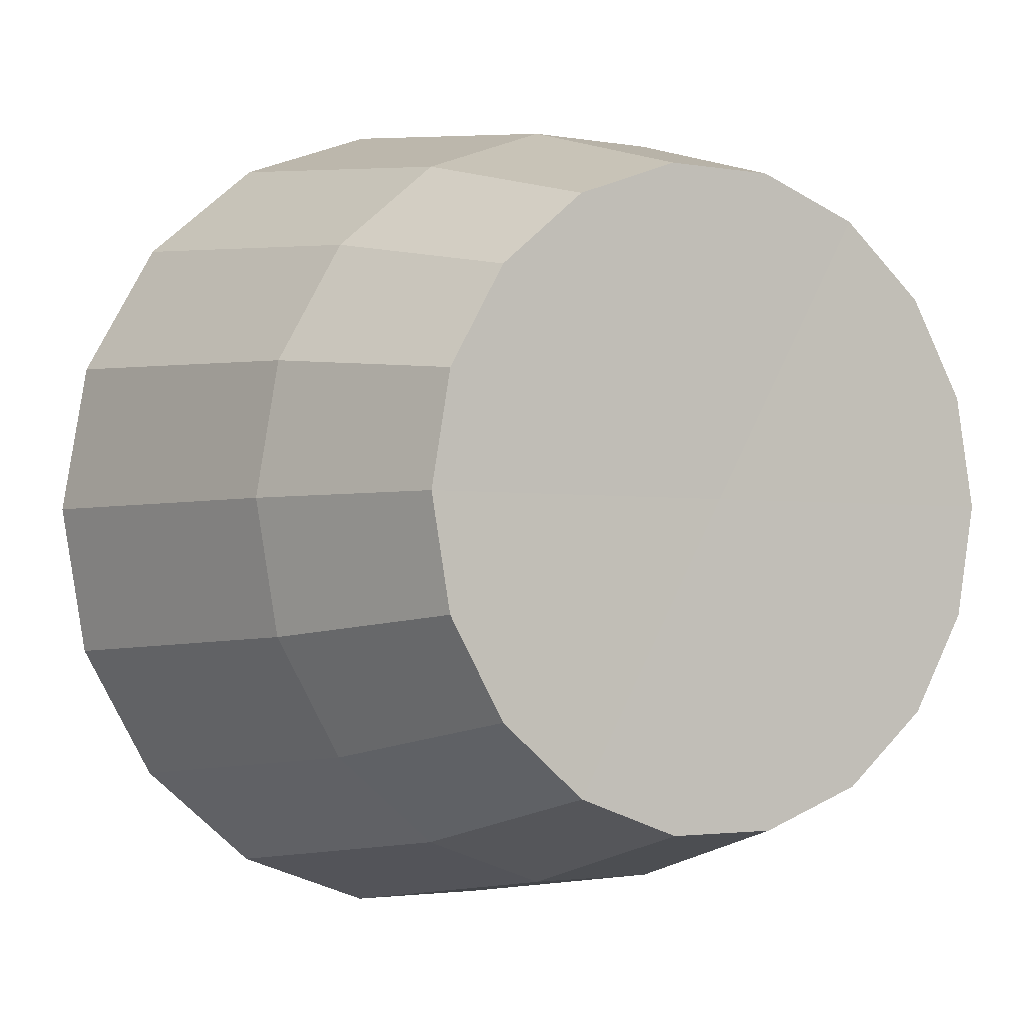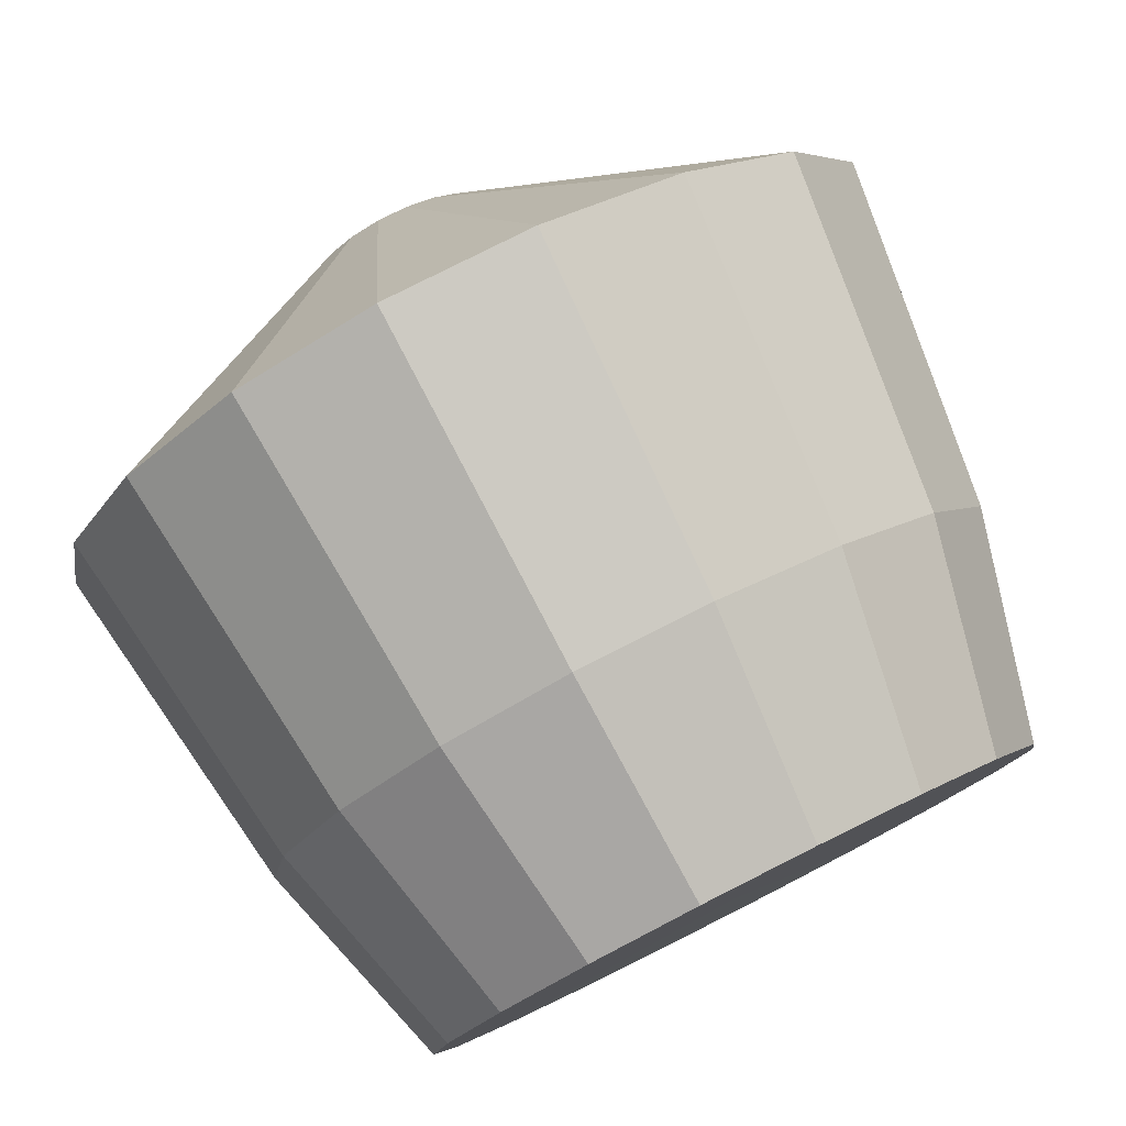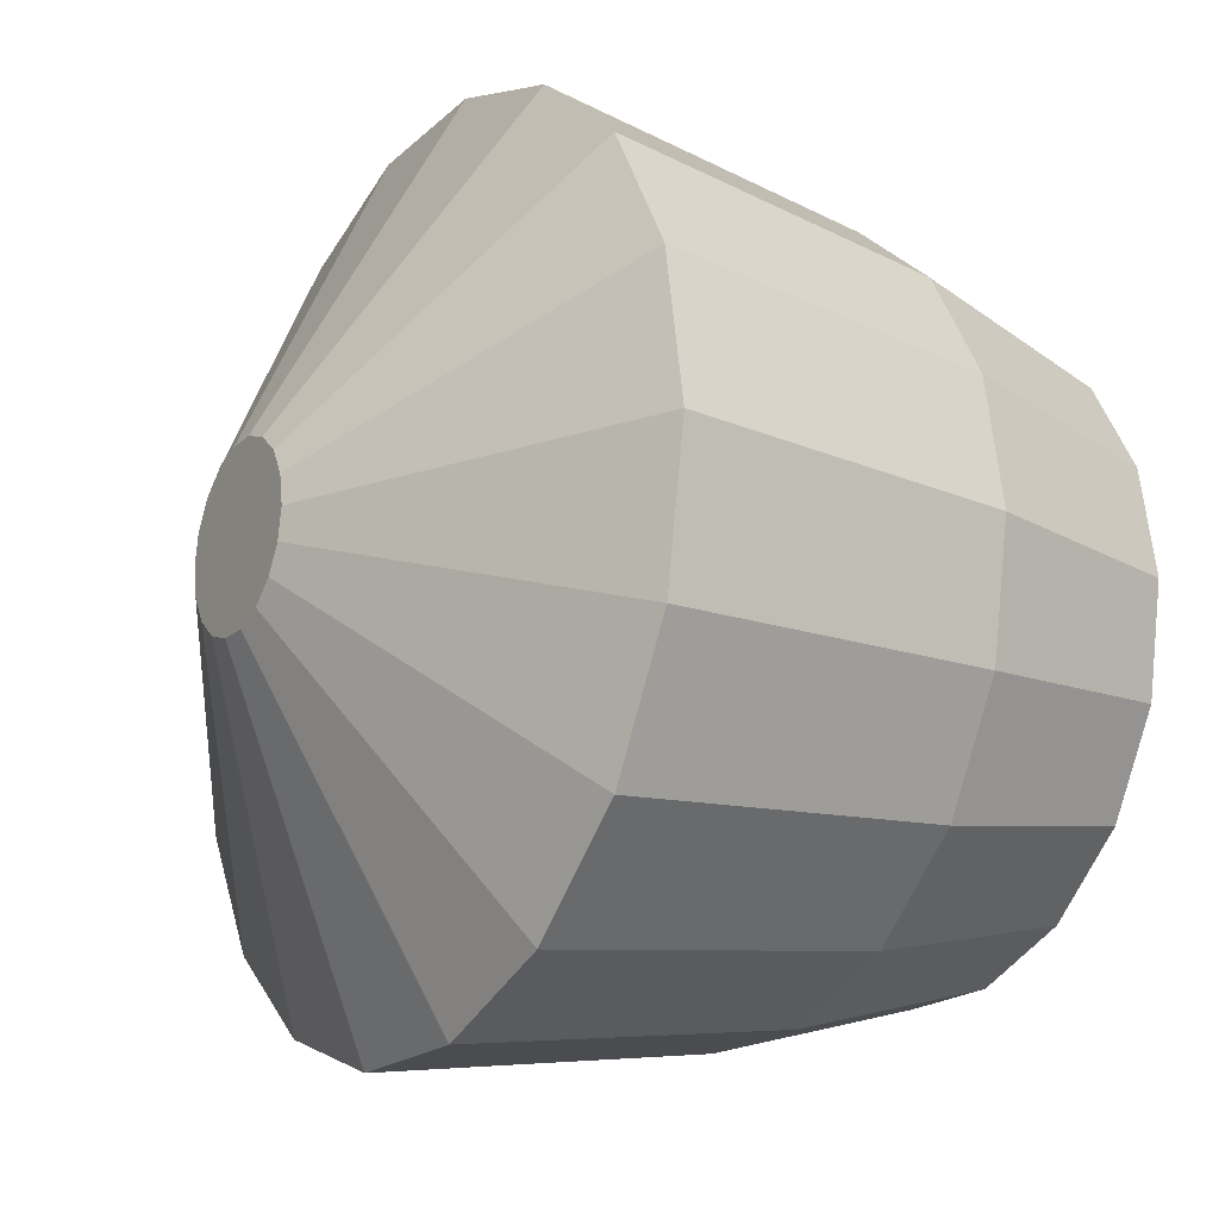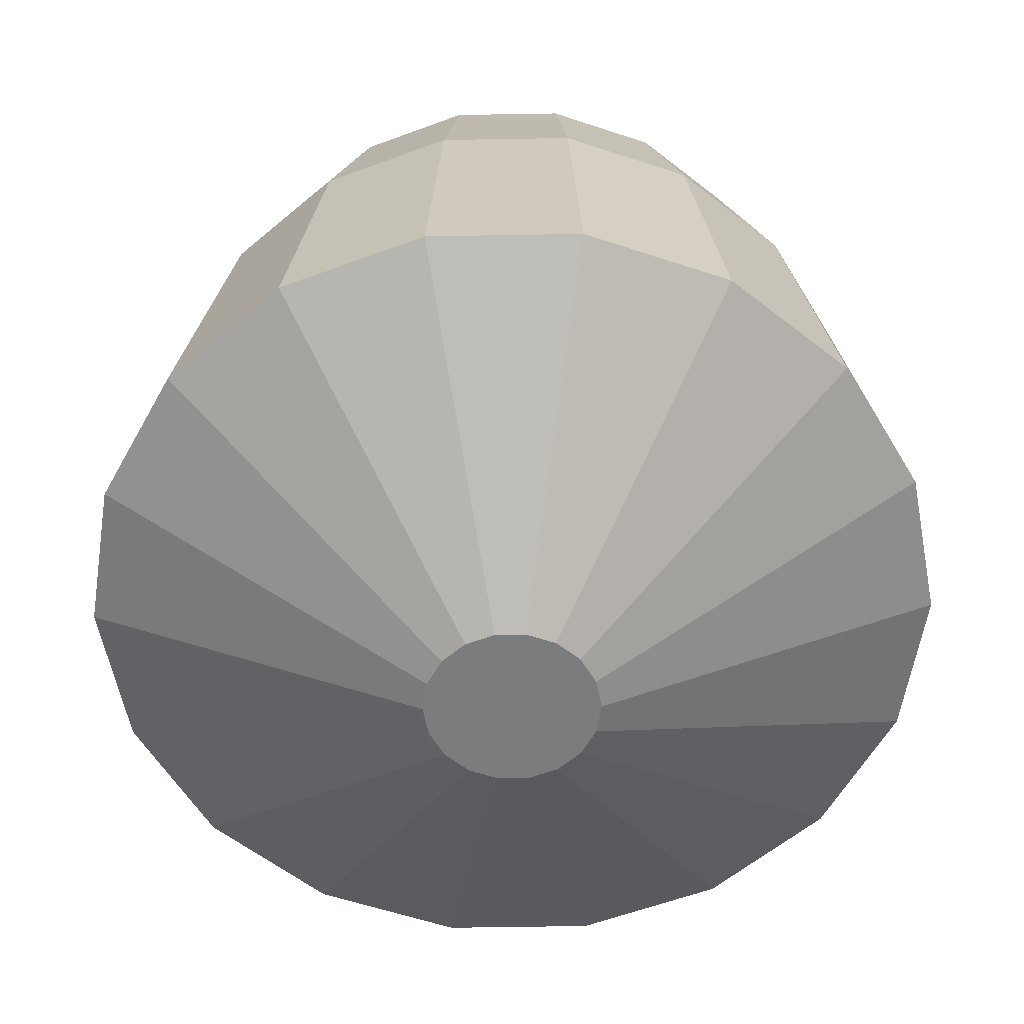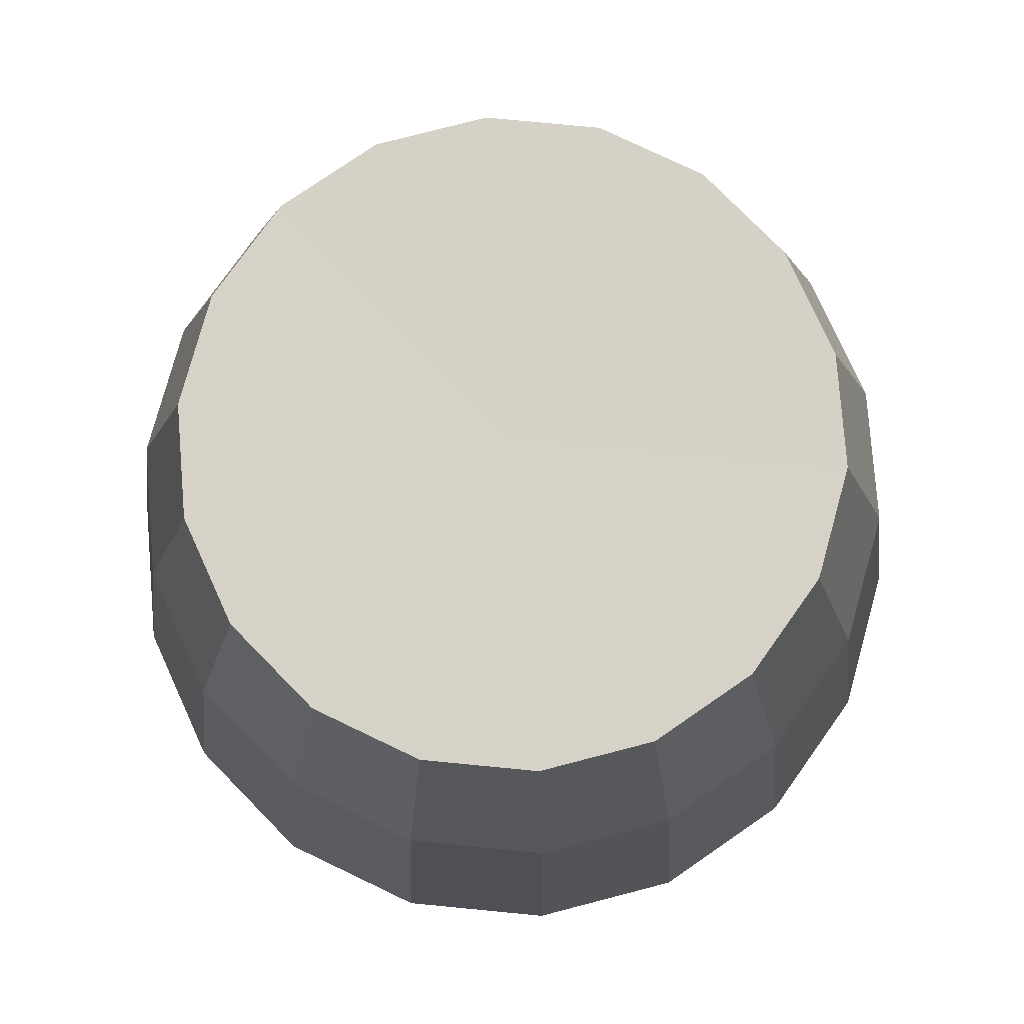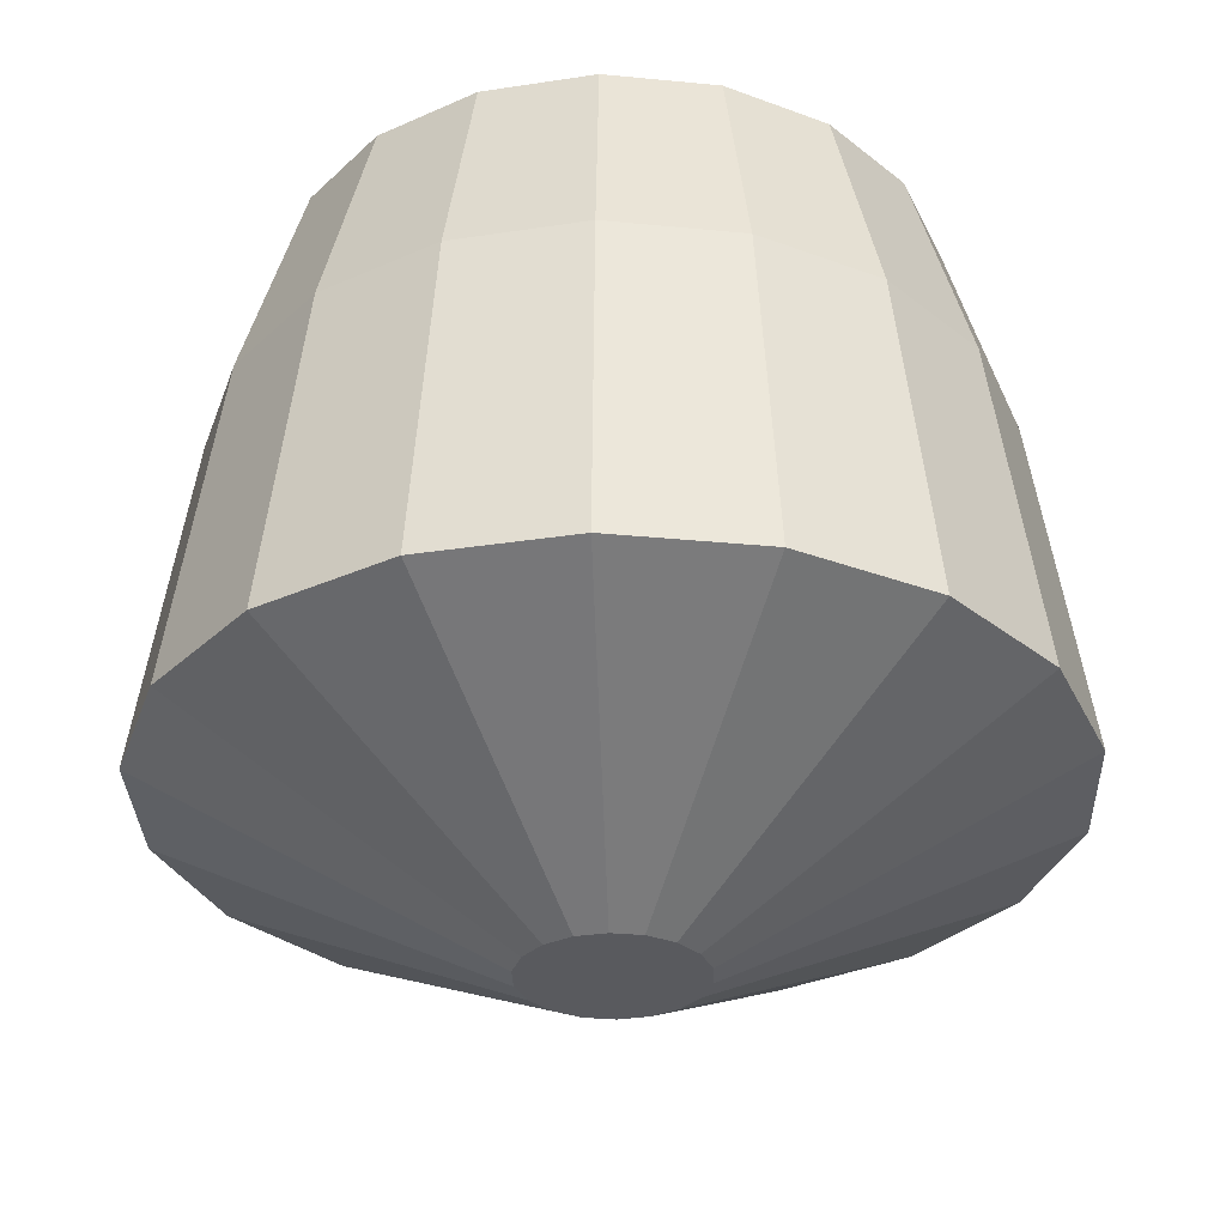
<metadata>
{"format":"obj","ext":"obj","renderer":"f3d","projection":"perspective","resolution":1024,"background":"white","views":[{"elev":-2.3,"azim":-32.9,"up":"+Y"},{"elev":79.4,"azim":-26.8,"up":"+Y"},{"elev":-18.8,"azim":-121.2,"up":"+Y"},{"elev":-58.6,"azim":61.0,"up":"+Z"},{"elev":78.5,"azim":-134.5,"up":"+Z"},{"elev":-31.8,"azim":-67.8,"up":"+Z"}]}
</metadata>
<code>
o node_shape0.005
v 0.002975 -0 0.2215
v 0.002975 0 -0.03824
v 0.03402 0 -0.03824
v 0.1567 -0 0.02233
v 0.1393 -0 0.145
v 0.1173 -0 0.2222
v 0.03215 0.01062 -0.03824
v 0.1474 0.05257 0.02233
v 0.1311 0.04662 0.145
v 0.1104 0.03911 0.2222
v 0.02676 0.01996 -0.03824
v 0.1207 0.0988 0.02233
v 0.1074 0.08761 0.145
v 0.09056 0.07349 0.2222
v 0.0185 0.02689 -0.03824
v 0.07983 0.1331 0.02233
v 0.07112 0.118 0.145
v 0.06014 0.09902 0.2222
v 0.008366 0.03057 -0.03824
v 0.02967 0.1514 0.02233
v 0.02664 0.1342 0.145
v 0.02283 0.1126 0.2222
v -0.002416 0.03057 -0.03824
v -0.02372 0.1514 0.02233
v -0.02069 0.1342 0.145
v -0.01688 0.1126 0.2222
v -0.01255 0.02689 -0.03824
v -0.07388 0.1331 0.02233
v -0.06517 0.118 0.145
v -0.05419 0.09902 0.2222
v -0.02081 0.01996 -0.03824
v -0.1148 0.0988 0.02233
v -0.1014 0.08761 0.145
v -0.08461 0.07349 0.2222
v -0.0262 0.01062 -0.03824
v -0.1415 0.05257 0.02233
v -0.1251 0.04662 0.145
v -0.1045 0.03911 0.2222
v -0.02807 0 -0.03824
v -0.1507 -0 0.02233
v -0.1333 -0 0.145
v -0.1114 -0 0.2222
v -0.0262 -0.01062 -0.03824
v -0.1415 -0.05257 0.02233
v -0.1251 -0.04662 0.145
v -0.1045 -0.03911 0.2222
v -0.02081 -0.01996 -0.03824
v -0.1148 -0.0988 0.02233
v -0.1014 -0.08761 0.145
v -0.08461 -0.07349 0.2222
v -0.01255 -0.02689 -0.03824
v -0.07388 -0.1331 0.02233
v -0.06517 -0.118 0.145
v -0.05419 -0.09902 0.2222
v -0.002416 -0.03057 -0.03824
v -0.02372 -0.1514 0.02233
v -0.02069 -0.1342 0.145
v -0.01688 -0.1126 0.2222
v 0.008366 -0.03057 -0.03824
v 0.02967 -0.1514 0.02233
v 0.02664 -0.1342 0.145
v 0.02283 -0.1126 0.2222
v 0.0185 -0.02689 -0.03824
v 0.07983 -0.1331 0.02233
v 0.07112 -0.118 0.145
v 0.06014 -0.09902 0.2222
v 0.02676 -0.01996 -0.03824
v 0.1207 -0.0988 0.02233
v 0.1074 -0.08761 0.145
v 0.09056 -0.07349 0.2222
v 0.03215 -0.01062 -0.03824
v 0.1474 -0.05257 0.02233
v 0.1311 -0.04662 0.145
v 0.1104 -0.03911 0.2222
f 2 7 3
f 3 8 4
f 3 7 8
f 4 9 5
f 4 8 9
f 5 10 6
f 5 9 10
f 6 10 1
f 2 11 7
f 7 12 8
f 7 11 12
f 8 13 9
f 8 12 13
f 9 14 10
f 9 13 14
f 10 14 1
f 2 15 11
f 11 16 12
f 11 15 16
f 12 17 13
f 12 16 17
f 13 18 14
f 13 17 18
f 14 18 1
f 2 19 15
f 15 20 16
f 15 19 20
f 16 21 17
f 16 20 21
f 17 22 18
f 17 21 22
f 18 22 1
f 2 23 19
f 19 24 20
f 19 23 24
f 20 25 21
f 20 24 25
f 21 26 22
f 21 25 26
f 22 26 1
f 2 27 23
f 23 28 24
f 23 27 28
f 24 29 25
f 24 28 29
f 25 30 26
f 25 29 30
f 26 30 1
f 2 31 27
f 27 32 28
f 27 31 32
f 28 33 29
f 28 32 33
f 29 34 30
f 29 33 34
f 30 34 1
f 2 35 31
f 31 36 32
f 31 35 36
f 32 37 33
f 32 36 37
f 33 38 34
f 33 37 38
f 34 38 1
f 2 39 35
f 35 40 36
f 35 39 40
f 36 41 37
f 36 40 41
f 37 42 38
f 37 41 42
f 38 42 1
f 2 43 39
f 39 44 40
f 39 43 44
f 40 45 41
f 40 44 45
f 41 46 42
f 41 45 46
f 42 46 1
f 2 47 43
f 43 48 44
f 43 47 48
f 44 49 45
f 44 48 49
f 45 50 46
f 45 49 50
f 46 50 1
f 2 51 47
f 47 52 48
f 47 51 52
f 48 53 49
f 48 52 53
f 49 54 50
f 49 53 54
f 50 54 1
f 2 55 51
f 51 56 52
f 51 55 56
f 52 57 53
f 52 56 57
f 53 58 54
f 53 57 58
f 54 58 1
f 2 59 55
f 55 60 56
f 55 59 60
f 56 61 57
f 56 60 61
f 57 62 58
f 57 61 62
f 58 62 1
f 2 63 59
f 59 64 60
f 59 63 64
f 60 65 61
f 60 64 65
f 61 66 62
f 61 65 66
f 62 66 1
f 2 67 63
f 63 68 64
f 63 67 68
f 64 69 65
f 64 68 69
f 65 70 66
f 65 69 70
f 66 70 1
f 2 71 67
f 67 72 68
f 67 71 72
f 68 73 69
f 68 72 73
f 69 74 70
f 69 73 74
f 70 74 1
f 2 3 71
f 71 4 72
f 71 3 4
f 72 5 73
f 72 4 5
f 73 6 74
f 73 5 6
f 74 6 1

</code>
